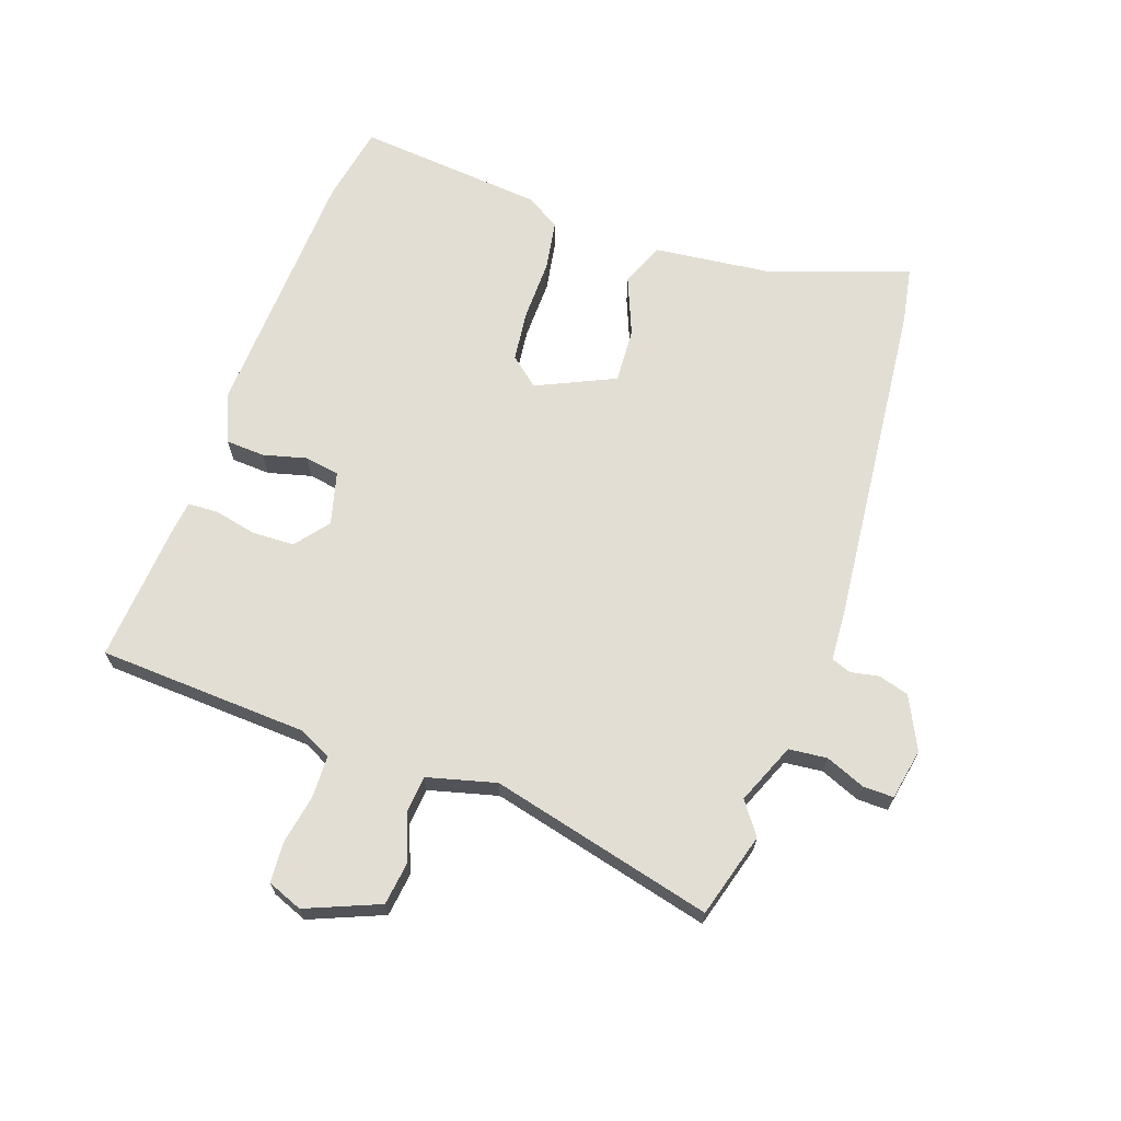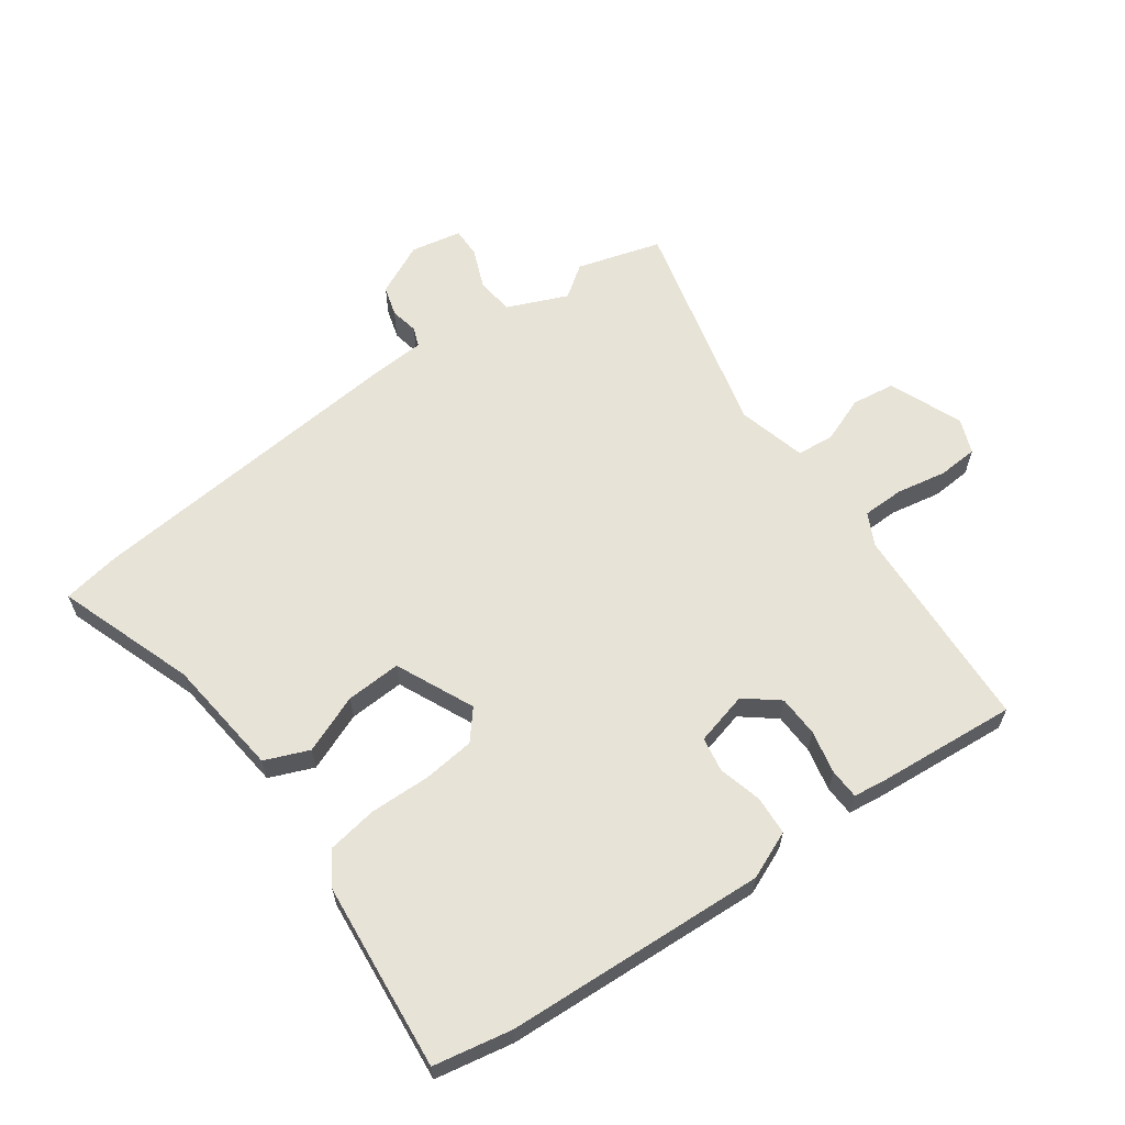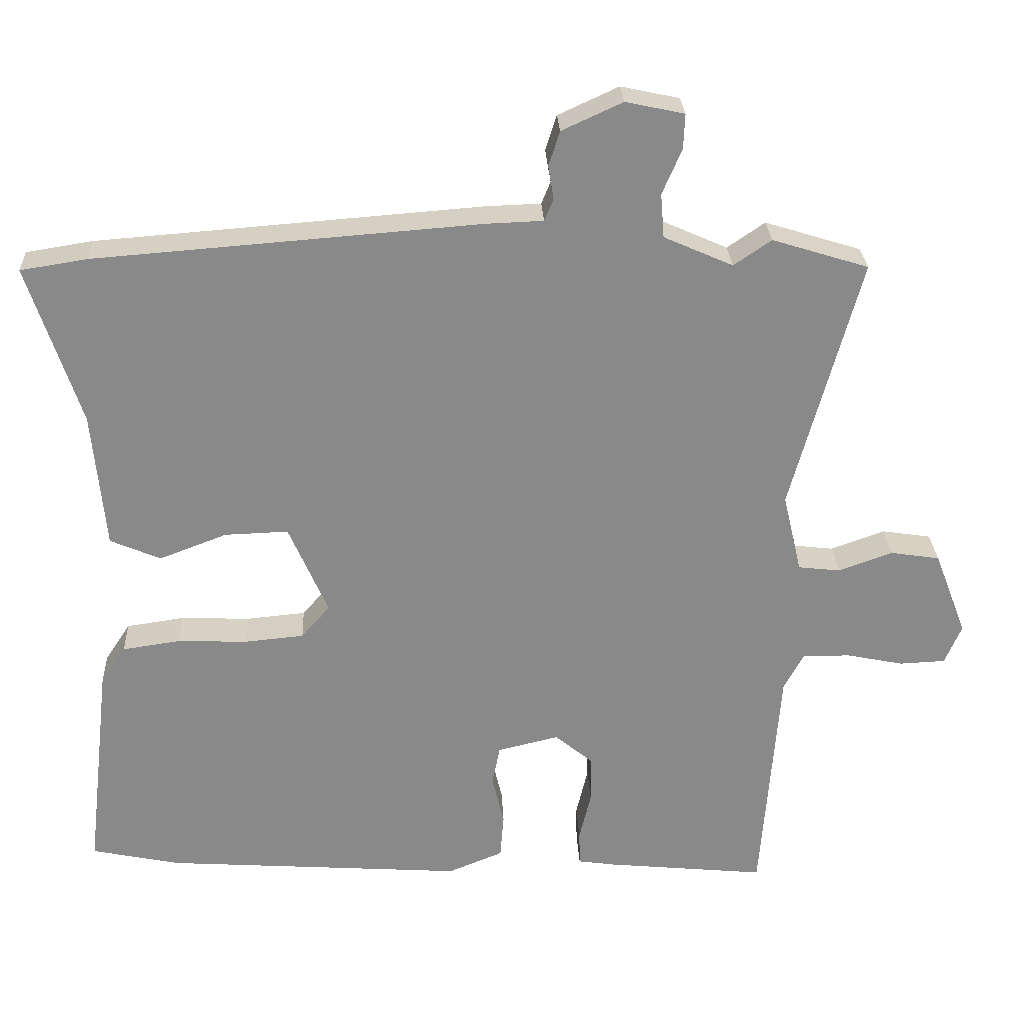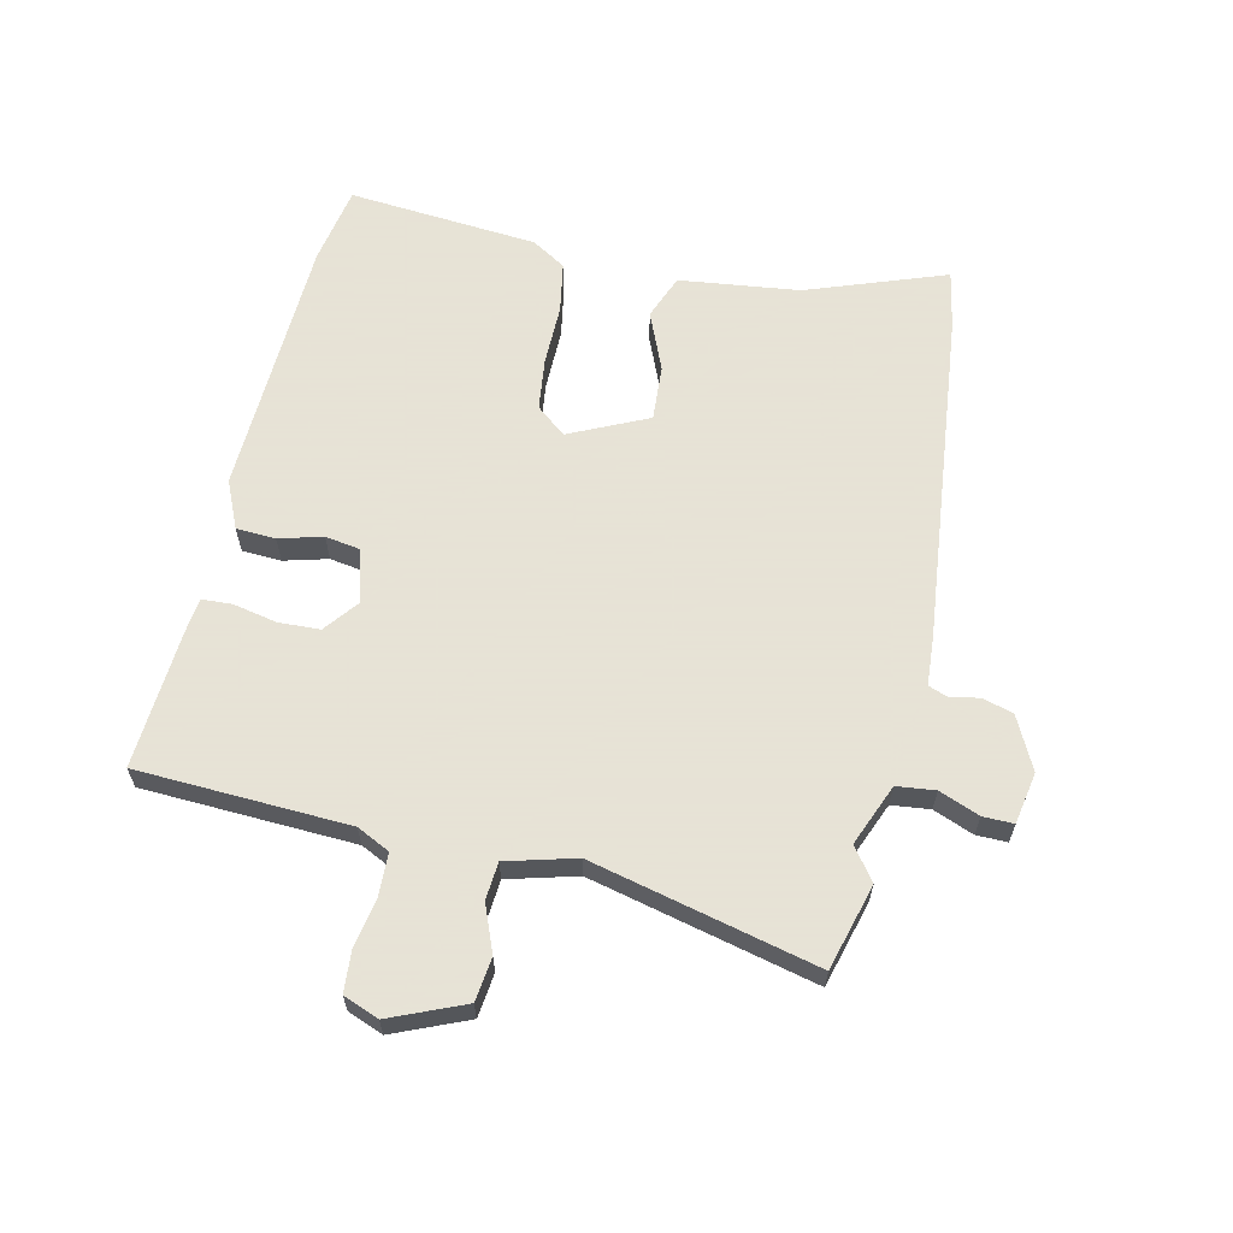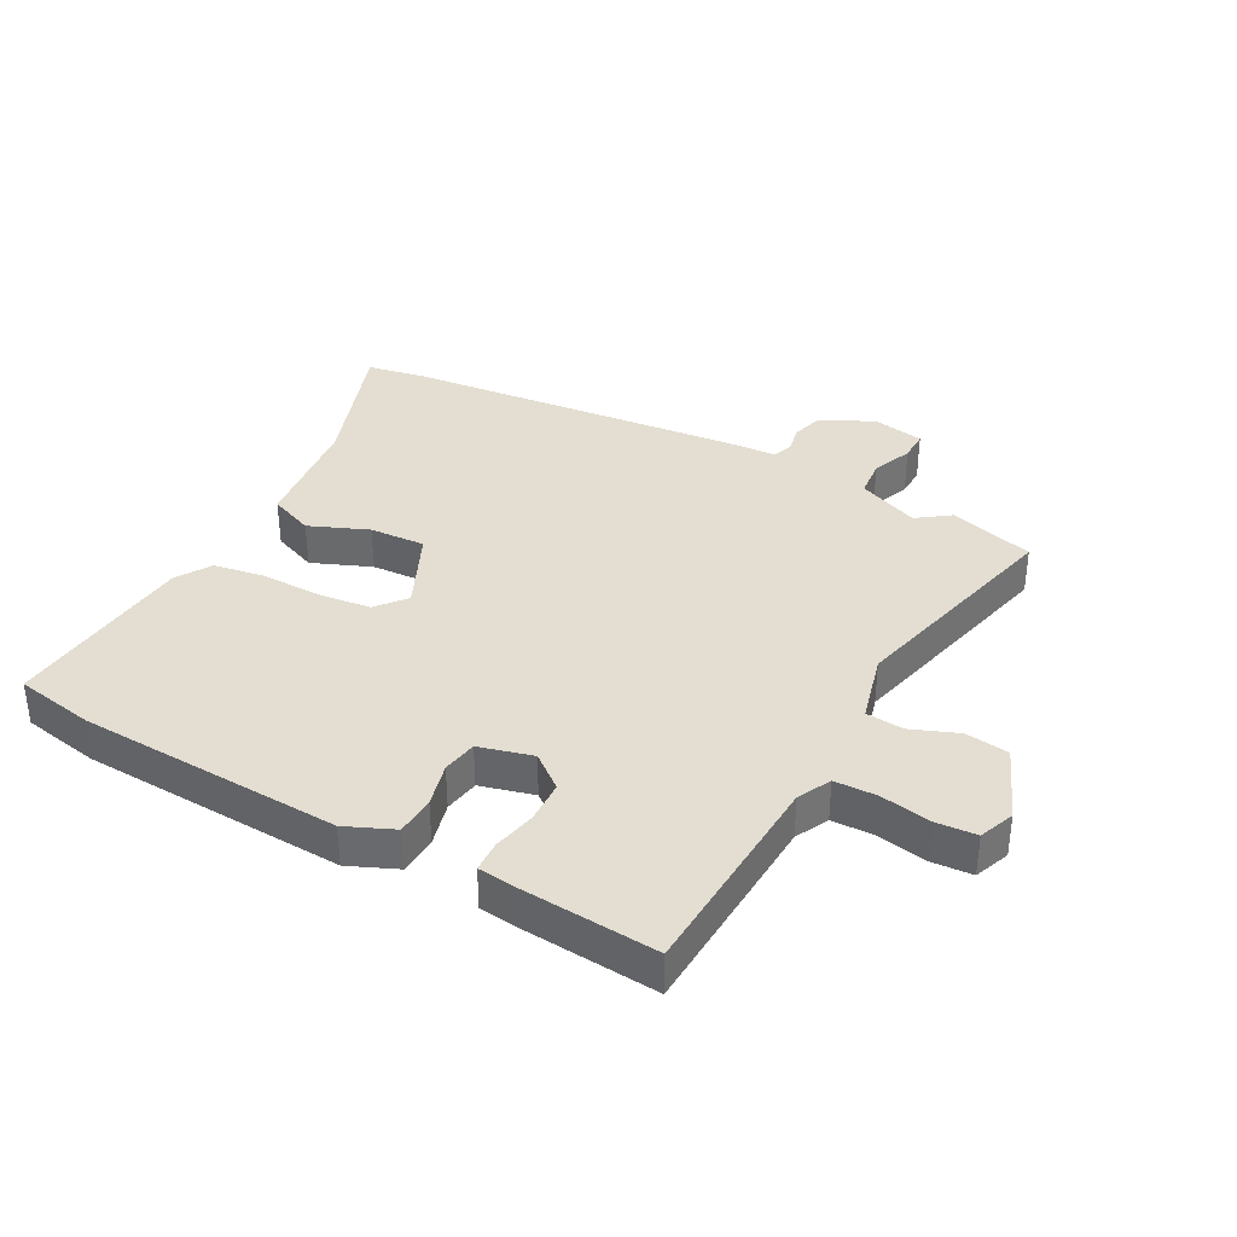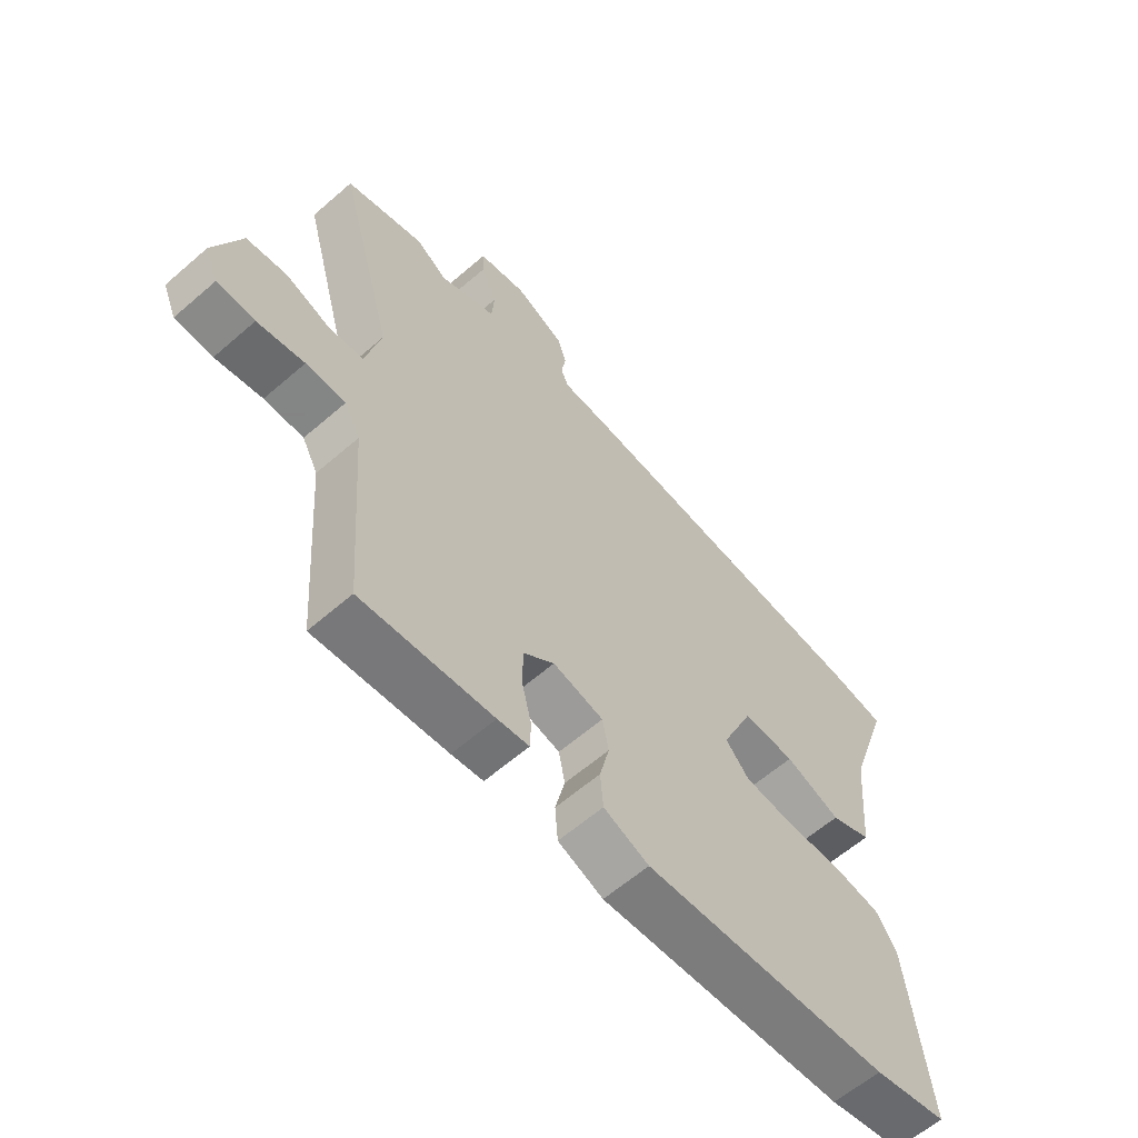
<metadata>
{"format":"obj","ext":"obj","renderer":"f3d","projection":"perspective","resolution":1024,"background":"white","views":[{"elev":67.2,"azim":-72.1,"up":"+Y"},{"elev":61.9,"azim":143.3,"up":"+Y"},{"elev":27.1,"azim":177.3,"up":"+Z"},{"elev":62.8,"azim":-79.1,"up":"+Y"},{"elev":36.3,"azim":-153.0,"up":"+Y"},{"elev":-61.6,"azim":-48.6,"up":"+Z"}]}
</metadata>
<code>
v 0.491 0.07 0.501
v 0.586 0.07 0.486
v 0.511 0.07 0.257
v 0.493 0.07 0.06
v 0.421 0.07 0.029
v 0.324 0.07 0.066
v 0.233 0.07 0.069
v 0.177 0.07 -0.061
v 0.218 0.07 -0.108
v 0.303 0.07 -0.116
v 0.403 0.07 -0.112
v 0.486 0.07 -0.124
v 0.522 0.07 -0.179
v 0.558 0.07 -0.488
v 0.43 0.07 -0.515
v 0 0.07 -0.545
v -0.079 0.07 -0.513
v -0.084 0.07 -0.449
v -0.067 0.07 -0.377
v -0.078 0.07 -0.32
v -0.166 0.07 -0.299
v -0.22 0.07 -0.344
v -0.221 0.07 -0.412
v -0.204 0.07 -0.483
v -0.205 0.07 -0.533
v -0.26 0.07 -0.541
v -0.489 0.07 -0.564
v -0.515 0.07 -0.218
v -0.543 0.07 -0.165
v -0.612 0.07 -0.165
v -0.694 0.07 -0.182
v -0.76 0.07 -0.179
v -0.784 0.07 -0.122
v -0.737 0.07 0
v -0.666 0.07 0.011
v -0.589 0.07 -0.017
v -0.528 0.07 -0.01
v -0.501 0.07 0.104
v -0.6 0.07 0.469
v -0.462 0.07 0.512
v -0.408 0.07 0.475
v -0.309 0.07 0.519
v -0.304 0.07 0.582
v -0.332 0.07 0.647
v -0.334 0.07 0.697
v -0.25 0.07 0.715
v -0.163 0.07 0.675
v -0.147 0.07 0.625
v -0.155 0.07 0.578
v -0.142 0.07 0.546
v -0.06 0.07 0.543
v 0.491 0 0.501
v 0.586 0 0.486
v 0.511 0 0.257
v 0.493 0 0.06
v 0.421 0 0.029
v 0.324 0 0.066
v 0.233 0 0.069
v 0.177 0 -0.061
v 0.218 0 -0.108
v 0.303 0 -0.116
v 0.403 0 -0.112
v 0.486 0 -0.124
v 0.522 0 -0.179
v 0.558 0 -0.488
v 0.43 0 -0.515
v 0 0 -0.545
v -0.079 0 -0.513
v -0.084 0 -0.449
v -0.067 0 -0.377
v -0.078 0 -0.32
v -0.166 0 -0.299
v -0.22 0 -0.344
v -0.221 0 -0.412
v -0.204 0 -0.483
v -0.205 0 -0.533
v -0.26 0 -0.541
v -0.489 0 -0.564
v -0.515 0 -0.218
v -0.543 0 -0.165
v -0.612 0 -0.165
v -0.694 0 -0.182
v -0.76 0 -0.179
v -0.784 0 -0.122
v -0.737 0 0
v -0.666 0 0.011
v -0.589 0 -0.017
v -0.528 0 -0.01
v -0.501 0 0.104
v -0.6 0 0.469
v -0.462 0 0.512
v -0.408 0 0.475
v -0.309 0 0.519
v -0.304 0 0.582
v -0.332 0 0.647
v -0.334 0 0.697
v -0.25 0 0.715
v -0.163 0 0.675
v -0.147 0 0.625
v -0.155 0 0.578
v -0.142 0 0.546
v -0.06 0 0.543
f 50 51 1 2
f 46 47 48 49
f 46 49 50
f 43 44 45 46
f 42 43 46 50
f 41 42 50 2
f 38 39 40 41
f 37 38 41 2
f 33 34 35 36
f 33 36 37
f 30 31 32 33
f 29 30 33 37
f 28 29 37 2
f 23 24 25 26
f 22 23 26 27
f 21 22 27 28
f 16 17 18 19
f 16 19 20
f 15 16 20
f 14 15 20
f 13 14 20
f 10 11 12 13
f 9 10 13 20
f 8 9 20 21
f 3 4 5 6
f 3 6 7
f 2 3 7
f 28 2 7
f 7 8 21 28
f 53 52 102 101
f 100 99 98 97
f 101 100 97
f 97 96 95 94
f 101 97 94 93
f 53 101 93 92
f 92 91 90 89
f 53 92 89 88
f 87 86 85 84
f 88 87 84
f 84 83 82 81
f 88 84 81 80
f 53 88 80 79
f 77 76 75 74
f 78 77 74 73
f 79 78 73 72
f 70 69 68 67
f 71 70 67
f 71 67 66
f 71 66 65
f 71 65 64
f 64 63 62 61
f 71 64 61 60
f 72 71 60 59
f 57 56 55 54
f 58 57 54
f 58 54 53
f 58 53 79
f 79 72 59 58
f 1 52 53 2
f 2 53 54 3
f 3 54 55 4
f 4 55 56 5
f 5 56 57 6
f 6 57 58 7
f 7 58 59 8
f 8 59 60 9
f 9 60 61 10
f 10 61 62 11
f 11 62 63 12
f 12 63 64 13
f 13 64 65 14
f 14 65 66 15
f 15 66 67 16
f 16 67 68 17
f 17 68 69 18
f 18 69 70 19
f 19 70 71 20
f 20 71 72 21
f 21 72 73 22
f 22 73 74 23
f 23 74 75 24
f 24 75 76 25
f 25 76 77 26
f 26 77 78 27
f 27 78 79 28
f 28 79 80 29
f 29 80 81 30
f 30 81 82 31
f 31 82 83 32
f 32 83 84 33
f 33 84 85 34
f 34 85 86 35
f 35 86 87 36
f 36 87 88 37
f 37 88 89 38
f 38 89 90 39
f 39 90 91 40
f 40 91 92 41
f 41 92 93 42
f 42 93 94 43
f 43 94 95 44
f 44 95 96 45
f 45 96 97 46
f 46 97 98 47
f 47 98 99 48
f 48 99 100 49
f 49 100 101 50
f 50 101 102 51
f 51 102 52 1

</code>
